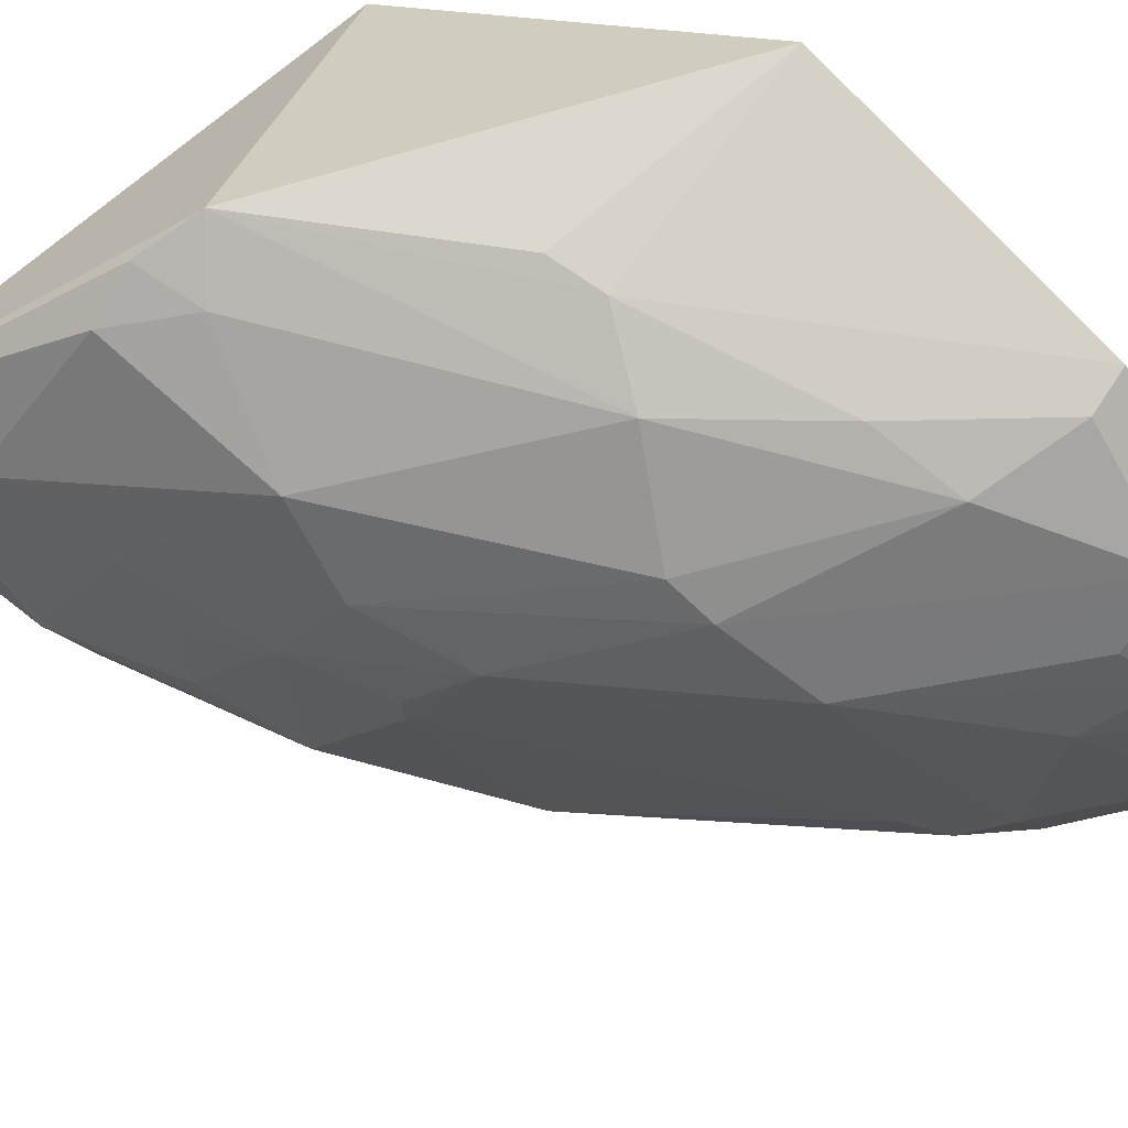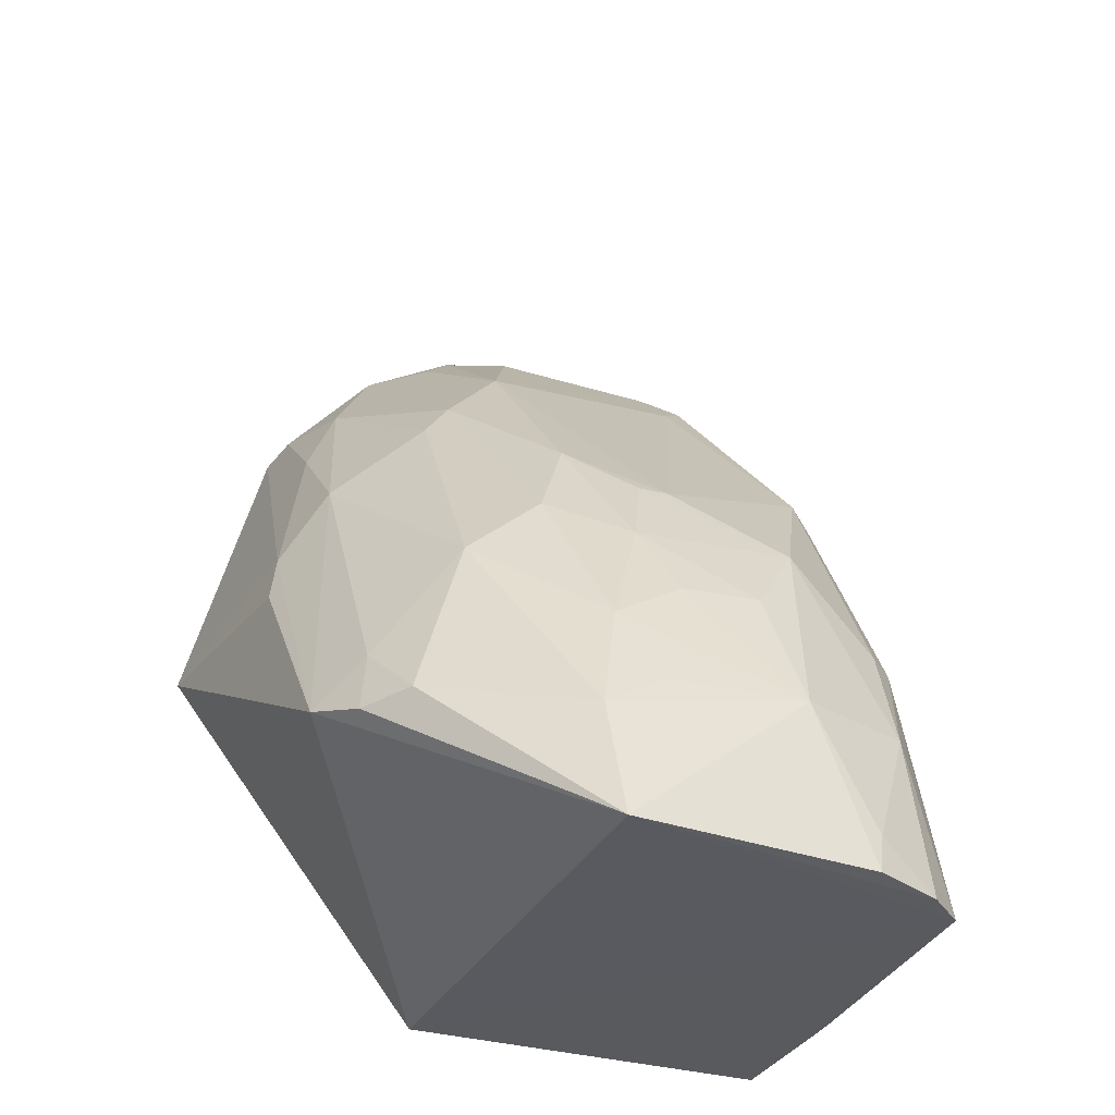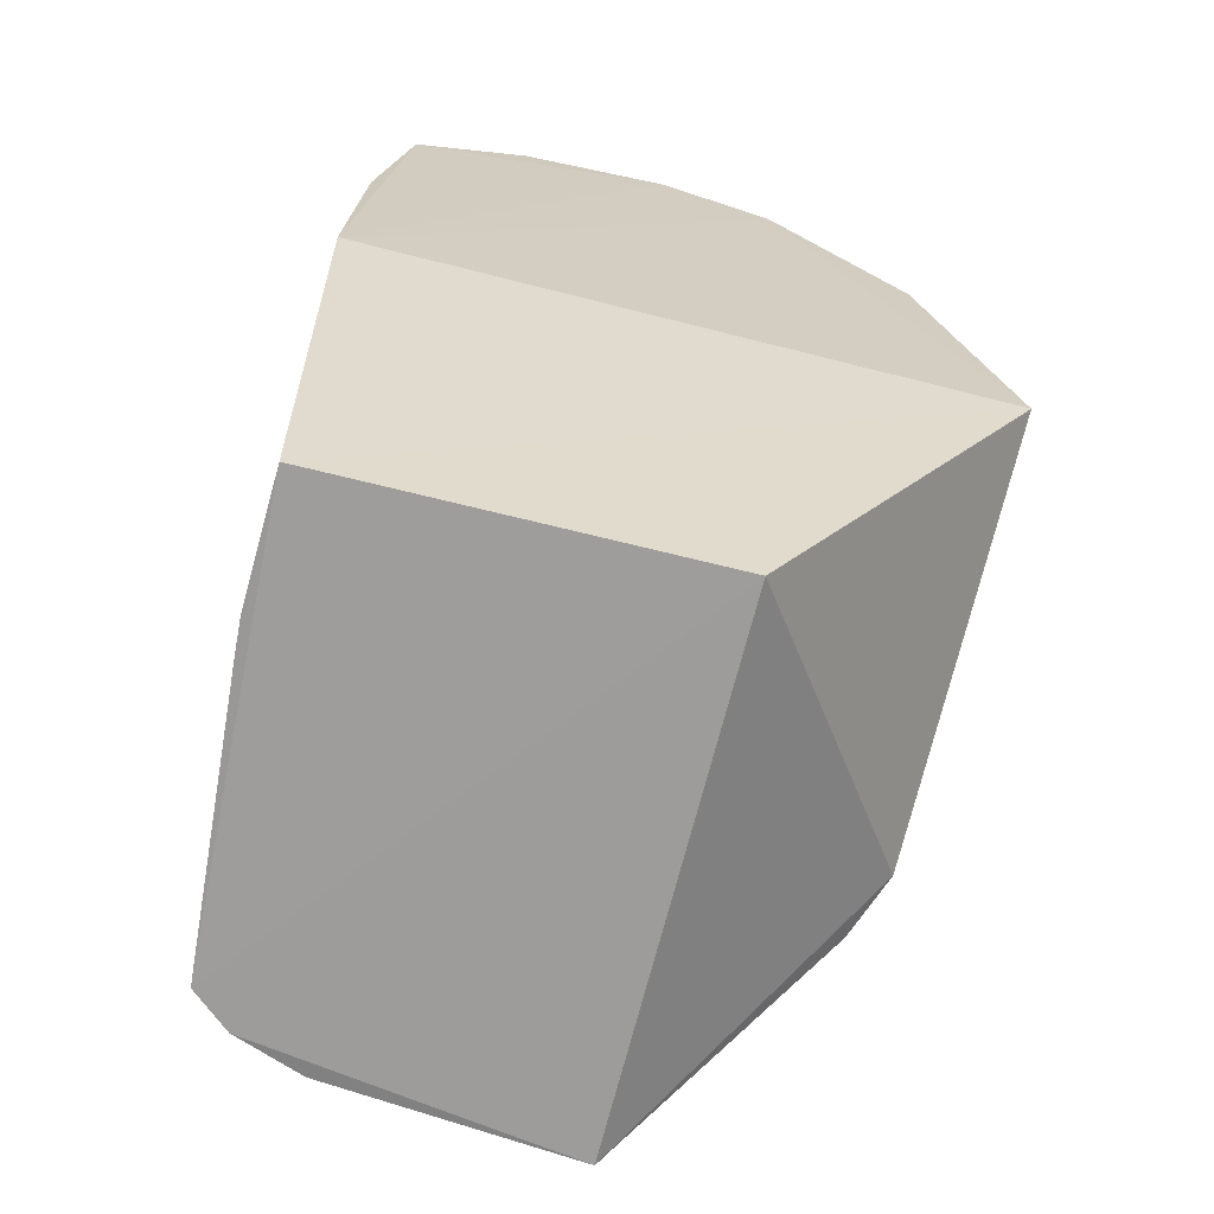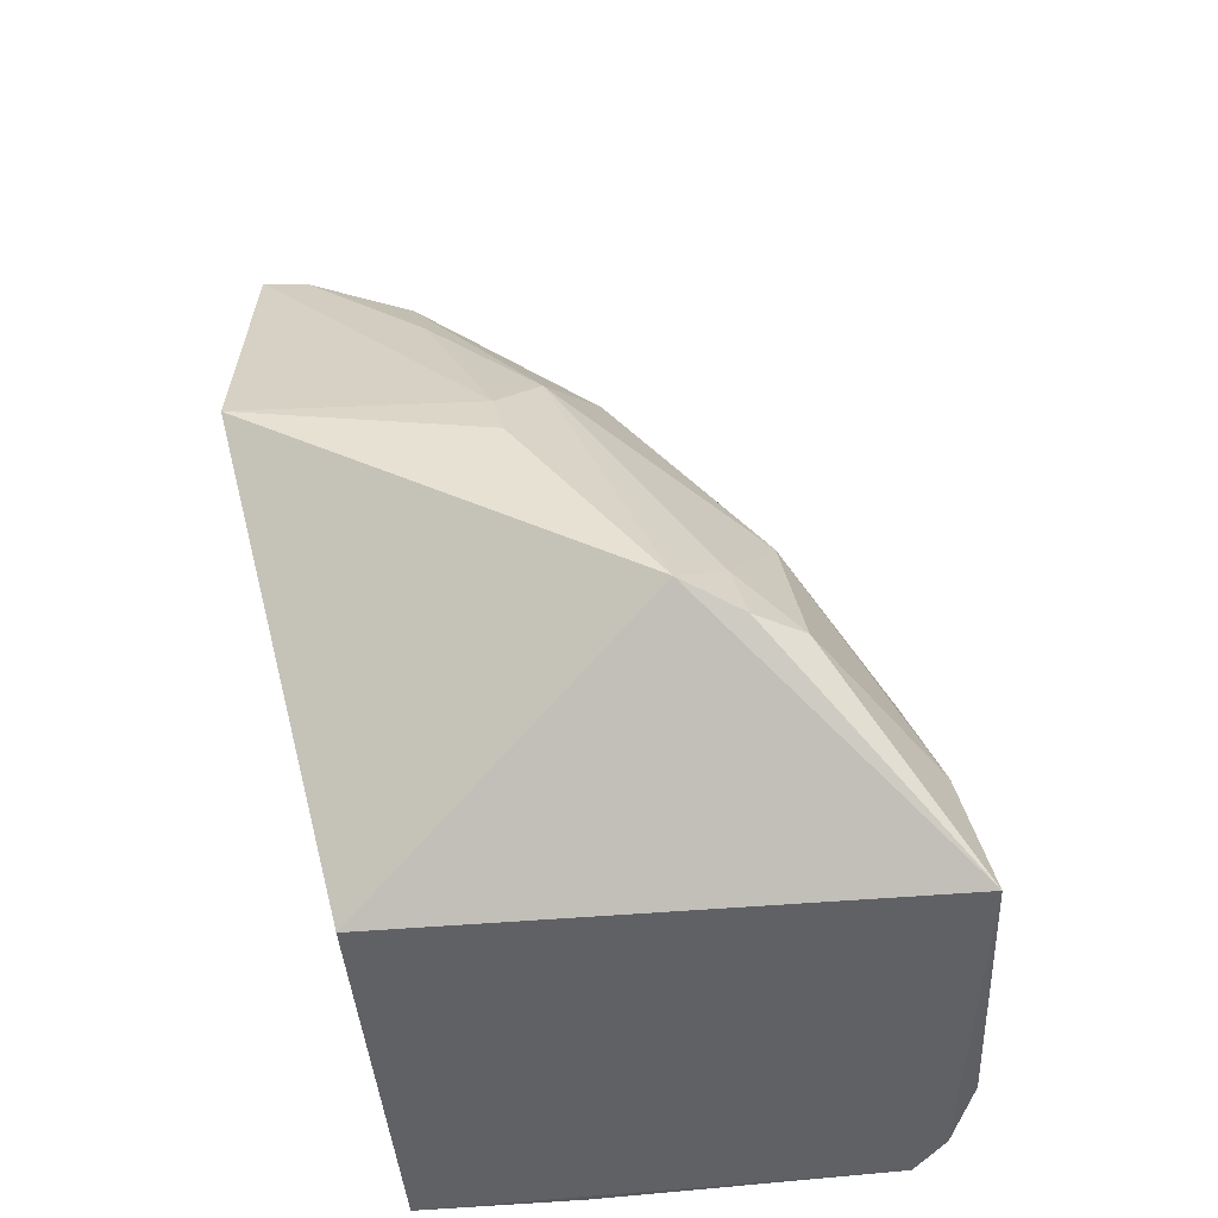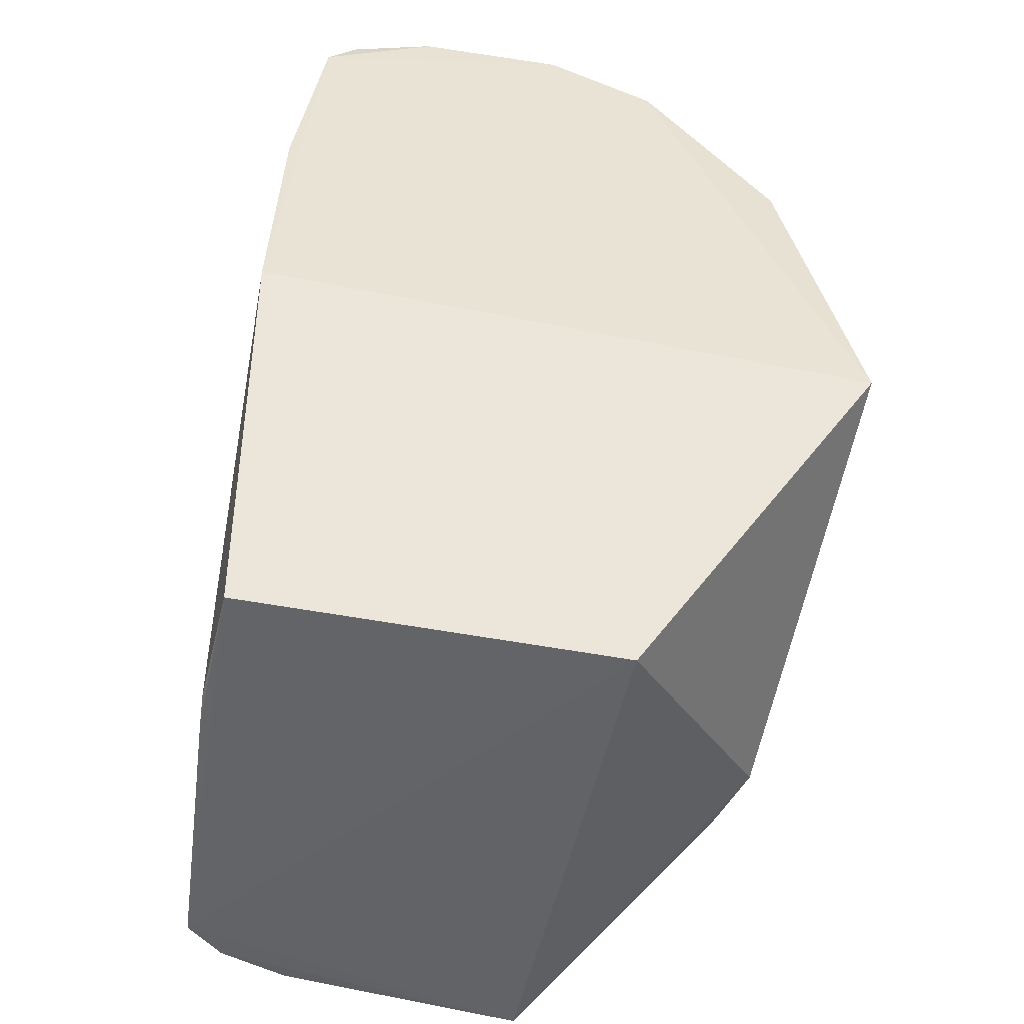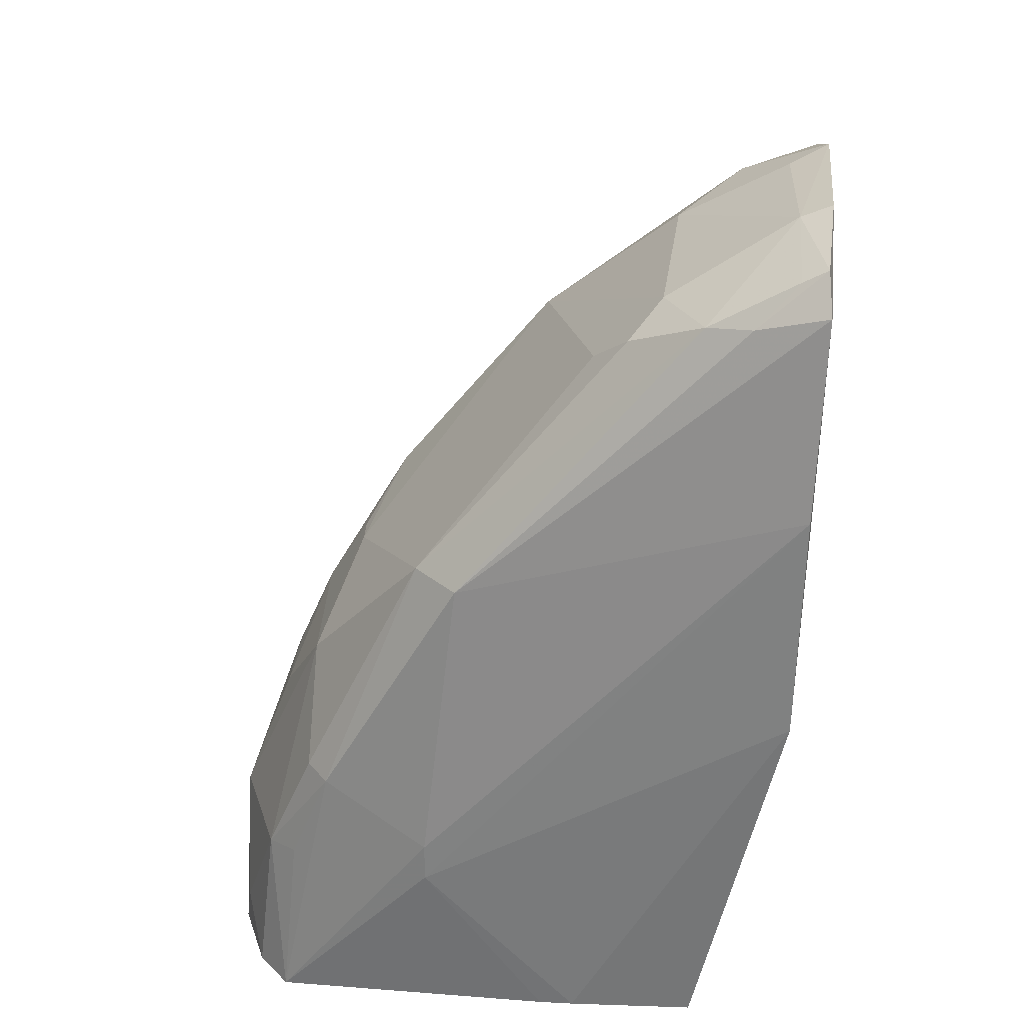
<metadata>
{"format":"obj","ext":"obj","renderer":"f3d","projection":"perspective","resolution":1024,"background":"white","views":[{"elev":63.5,"azim":135.8,"up":"+Z"},{"elev":-32.2,"azim":67.7,"up":"+Y"},{"elev":-69.8,"azim":-103.9,"up":"+Y"},{"elev":-48.4,"azim":6.3,"up":"+Y"},{"elev":-50.4,"azim":-101.8,"up":"+Y"},{"elev":30.9,"azim":-176.5,"up":"+Y"}]}
</metadata>
<code>
v 0.4225 0.09675 0.00146
v 0.4142 0.09739 -0.0872
v 0.3805 0.2294 -0.08036
v 0.1942 0.4192 -0.0289
v 0.2324 0.09848 0.002587
v 0.2016 0.2379 -0.1365
v 0.3083 0.3127 0.02126
v 0.4134 0.1531 -0.06622
v 0.3928 0.09635 -0.1254
v 0.1972 0.395 -0.1233
v 0.2019 0.2346 0.09046
v 0.3677 0.2377 0.007299
v 0.2639 0.3713 -0.09525
v 0.4046 0.09634 -0.1118
v 0.2322 0.09831 -0.1321
v 0.3349 0.174 -0.1322
v 0.1944 0.4033 0.01155
v 0.3375 0.1582 0.07533
v 0.3523 0.272 -0.006563
v 0.3827 0.224 -0.02072
v 0.2467 0.3884 -0.02436
v 0.1959 0.4181 -0.08248
v 0.3984 0.1543 -0.1072
v 0.2 0.3228 -0.1335
v 0.278 0.0993 -0.1337
v 0.2131 0.3487 0.05697
v 0.3746 0.1535 0.05313
v 0.3384 0.2823 -0.1058
v 0.3957 0.1988 -0.05974
v 0.3661 0.2544 -0.0303
v 0.4121 0.1393 0.00401
v 0.2954 0.3413 -0.002128
v 0.2235 0.3999 -0.006468
v 0.207 0.4029 -0.1122
v 0.252 0.3831 -0.08425
v 0.2067 0.4132 -0.08154
v 0.4123 0.1109 -0.08937
v 0.3349 0.1598 -0.1328
v 0.3229 0.2821 -0.1212
v 0.2906 0.09874 -0.133
v 0.198 0.3459 0.06102
v 0.2964 0.272 0.06172
v 0.3582 0.1512 0.06516
v 0.381 0.1952 -0.1103
v 0.3659 0.255 -0.04123
v 0.3999 0.18 -0.005215
v 0.3663 0.2143 0.03405
v 0.2079 0.4124 -0.0321
v 0.2153 0.386 0.02478
v 0.1982 0.4077 -0.1127
v 0.238 0.3847 -0.1108
v 0.3732 0.1942 -0.12
v 0.2485 0.3408 0.04754
v 0.2873 0.2289 0.07906
v 0.3527 0.1742 0.06166
v 0.2758 0.3597 -0.08442
v 0.3954 0.1971 -0.03149
v 0.4098 0.1529 -0.01766
v 0.3119 0.2981 0.03128
v 0.2335 0.3863 0.005124
v 0.222 0.3877 -0.118
v 0.3878 0.157 -0.1162
v 0.2561 0.3114 0.06037
v 0.283 0.2473 0.07582
f 8 1 2
f 9 1 5
f 10 6 4
f 14 2 1
f 14 1 9
f 15 9 5
f 15 11 6
f 15 5 11
f 17 4 6
f 17 6 11
f 18 11 5
f 18 5 1
f 19 7 12
f 20 19 12
f 22 10 4
f 23 3 8
f 23 14 9
f 24 6 10
f 25 15 6
f 29 8 3
f 29 3 20
f 30 20 3
f 30 19 20
f 31 1 8
f 31 27 1
f 32 7 19
f 33 4 17
f 33 32 21
f 35 21 32
f 36 22 4
f 36 21 35
f 37 23 8
f 37 8 2
f 37 2 14
f 37 14 23
f 38 24 16
f 38 6 24
f 38 25 6
f 38 16 9
f 39 24 10
f 39 16 24
f 40 9 15
f 40 15 25
f 40 38 9
f 40 25 38
f 41 17 11
f 43 18 1
f 43 1 27
f 44 28 3
f 44 3 23
f 45 30 3
f 45 3 28
f 45 32 19
f 45 19 30
f 46 20 12
f 47 27 31
f 47 46 12
f 47 31 46
f 48 33 21
f 48 4 33
f 48 36 4
f 48 21 36
f 49 7 32
f 49 33 17
f 49 41 26
f 49 17 41
f 50 10 22
f 50 36 34
f 50 22 36
f 51 35 13
f 51 36 35
f 51 34 36
f 51 13 28
f 51 28 39
f 52 9 16
f 52 16 39
f 52 39 28
f 52 28 44
f 52 44 23
f 53 49 26
f 53 7 49
f 54 11 18
f 55 42 18
f 55 18 43
f 55 43 27
f 55 47 42
f 55 27 47
f 56 45 28
f 56 28 13
f 56 32 45
f 56 35 32
f 56 13 35
f 57 29 20
f 57 20 46
f 57 46 8
f 57 8 29
f 58 46 31
f 58 31 8
f 58 8 46
f 59 47 12
f 59 12 7
f 59 42 47
f 59 53 42
f 59 7 53
f 60 49 32
f 60 32 33
f 60 33 49
f 61 50 34
f 61 10 50
f 61 34 51
f 61 51 39
f 61 39 10
f 62 52 23
f 62 23 9
f 62 9 52
f 63 53 26
f 63 42 53
f 64 54 18
f 64 18 42
f 64 42 63
f 64 41 11
f 64 11 54
f 64 63 26
f 64 26 41

</code>
